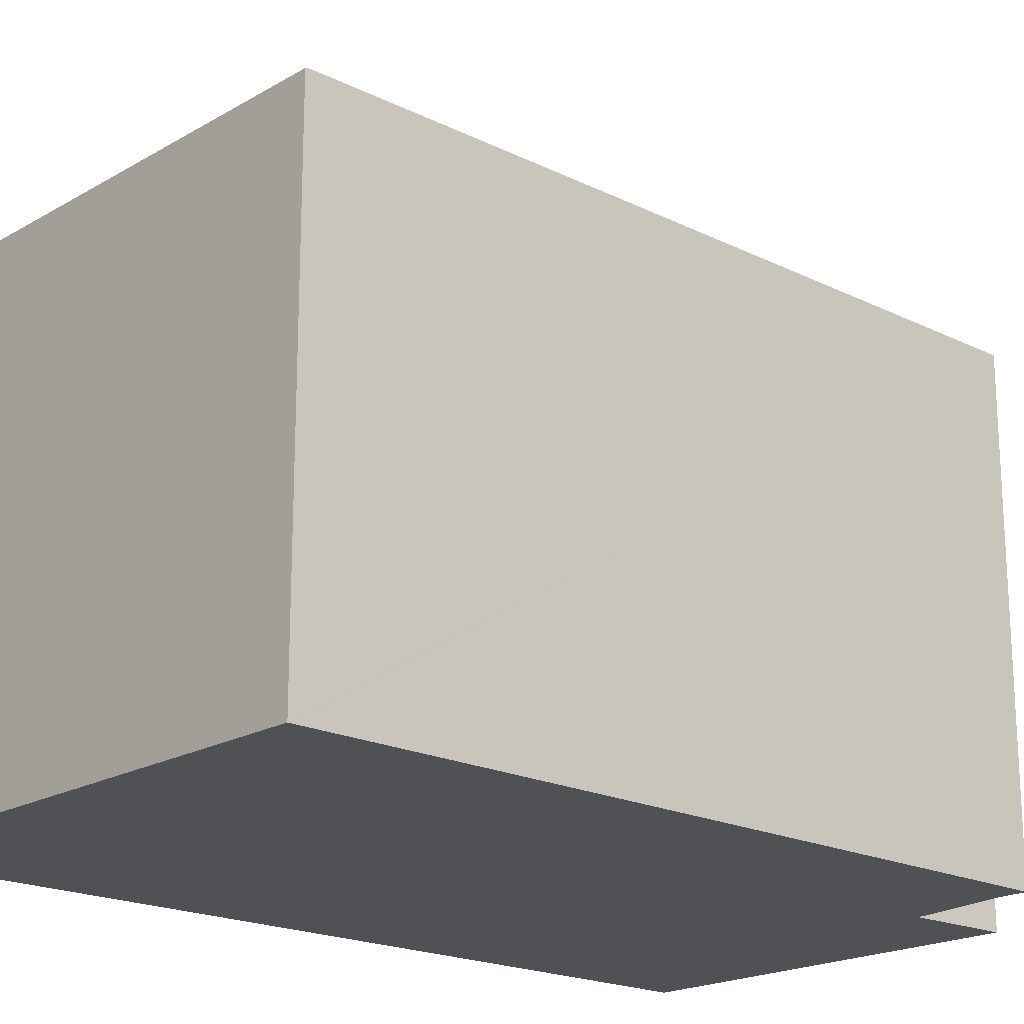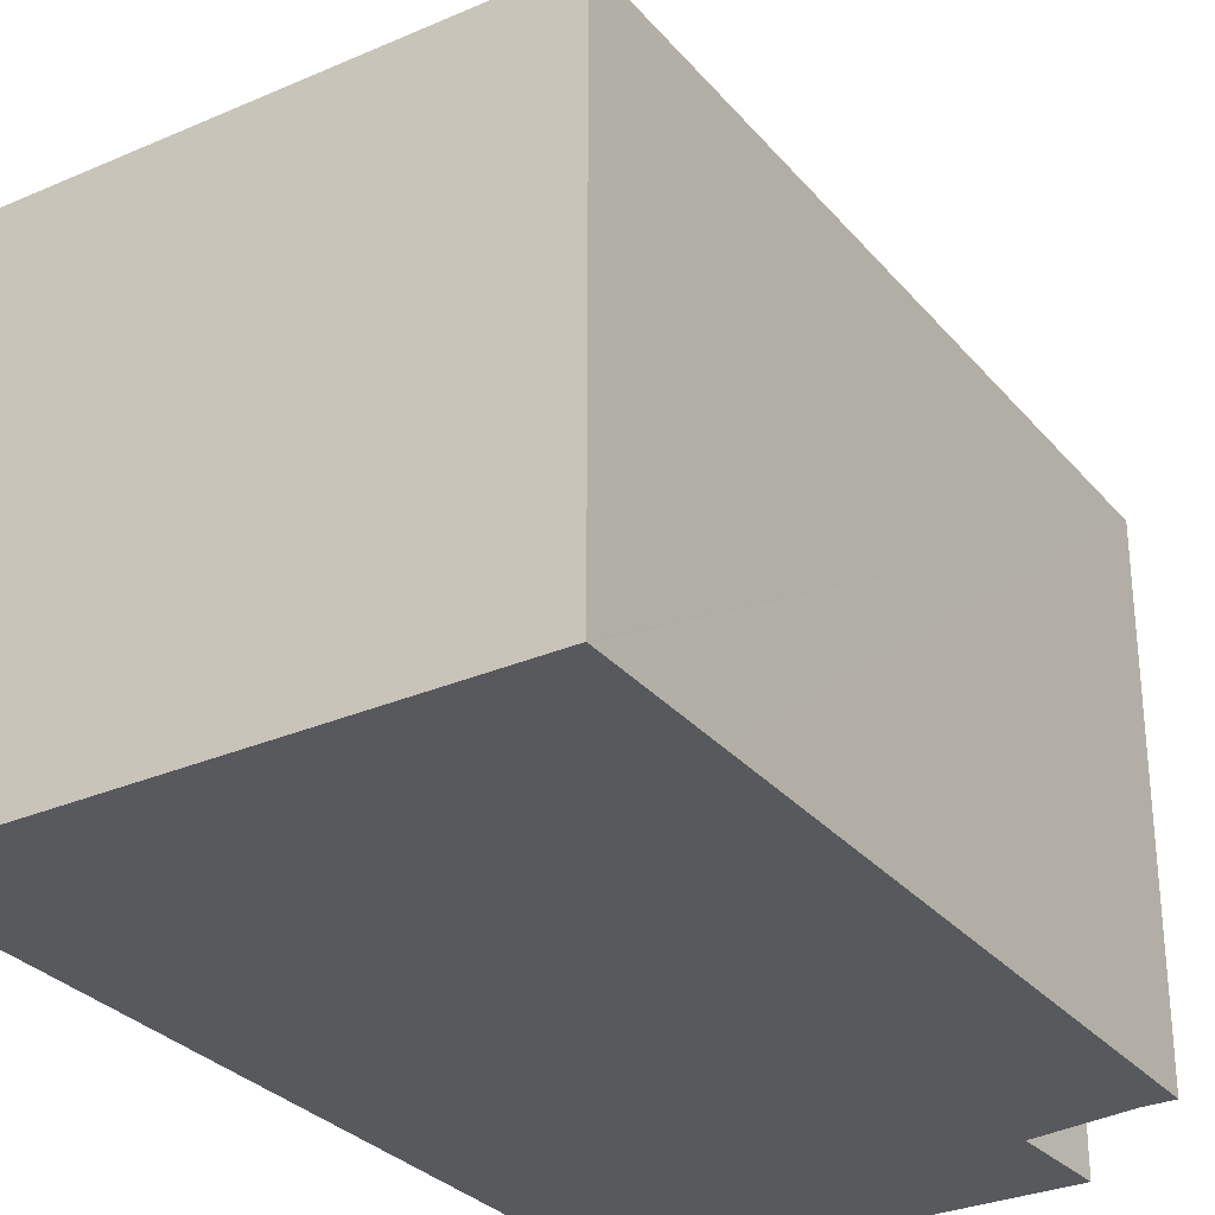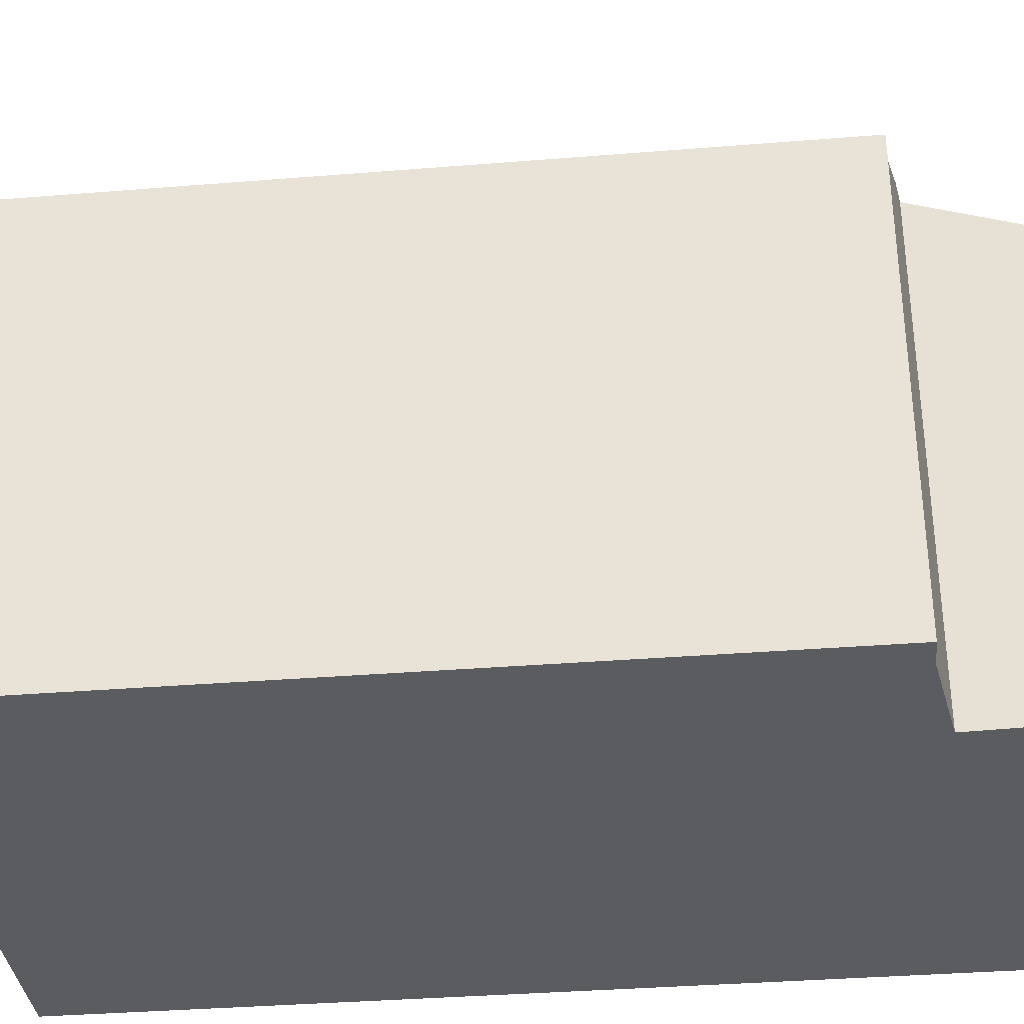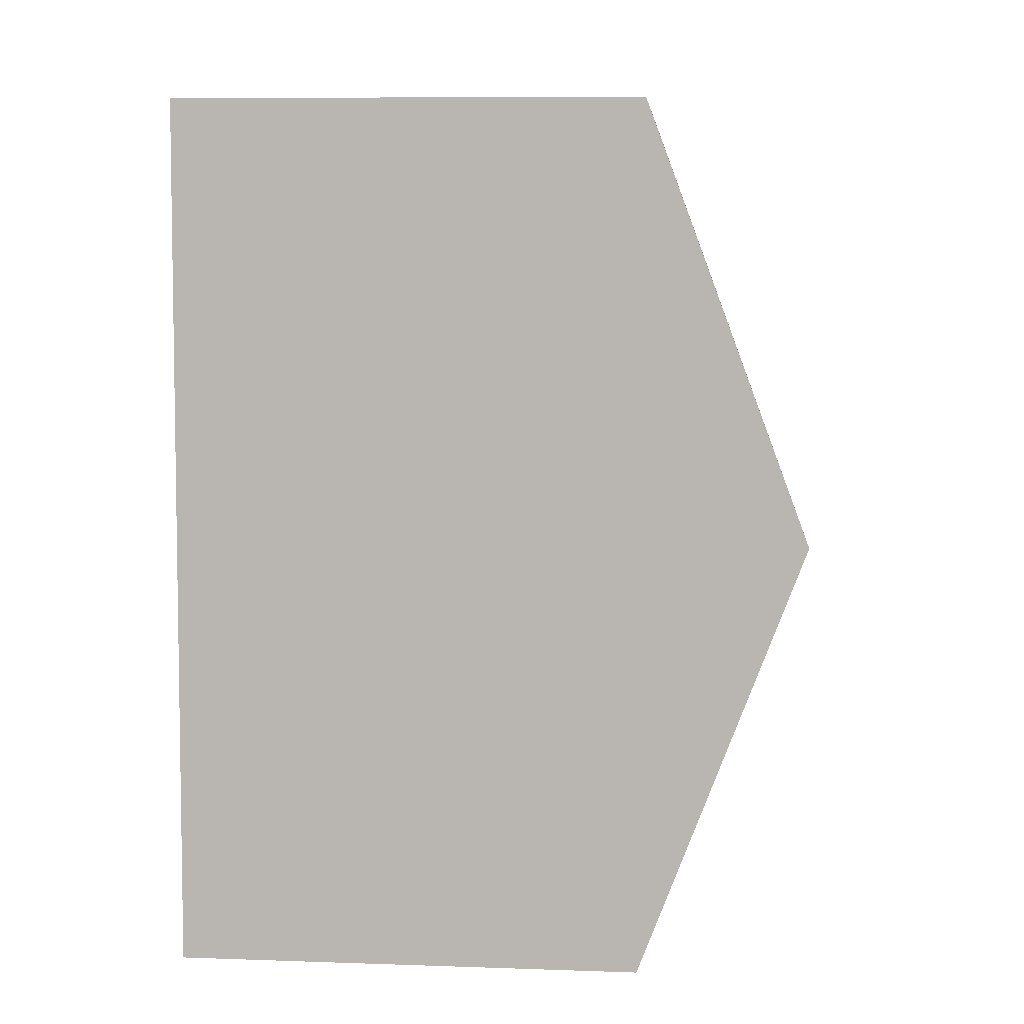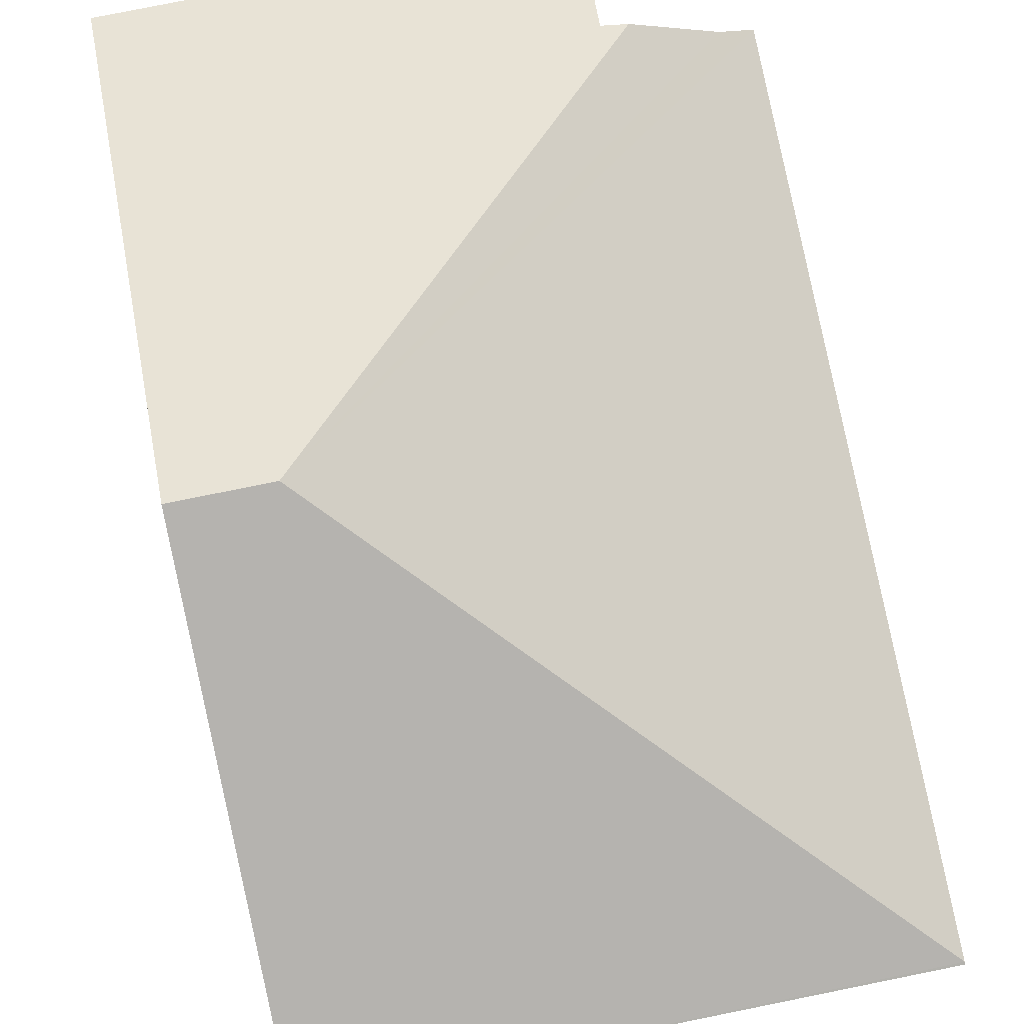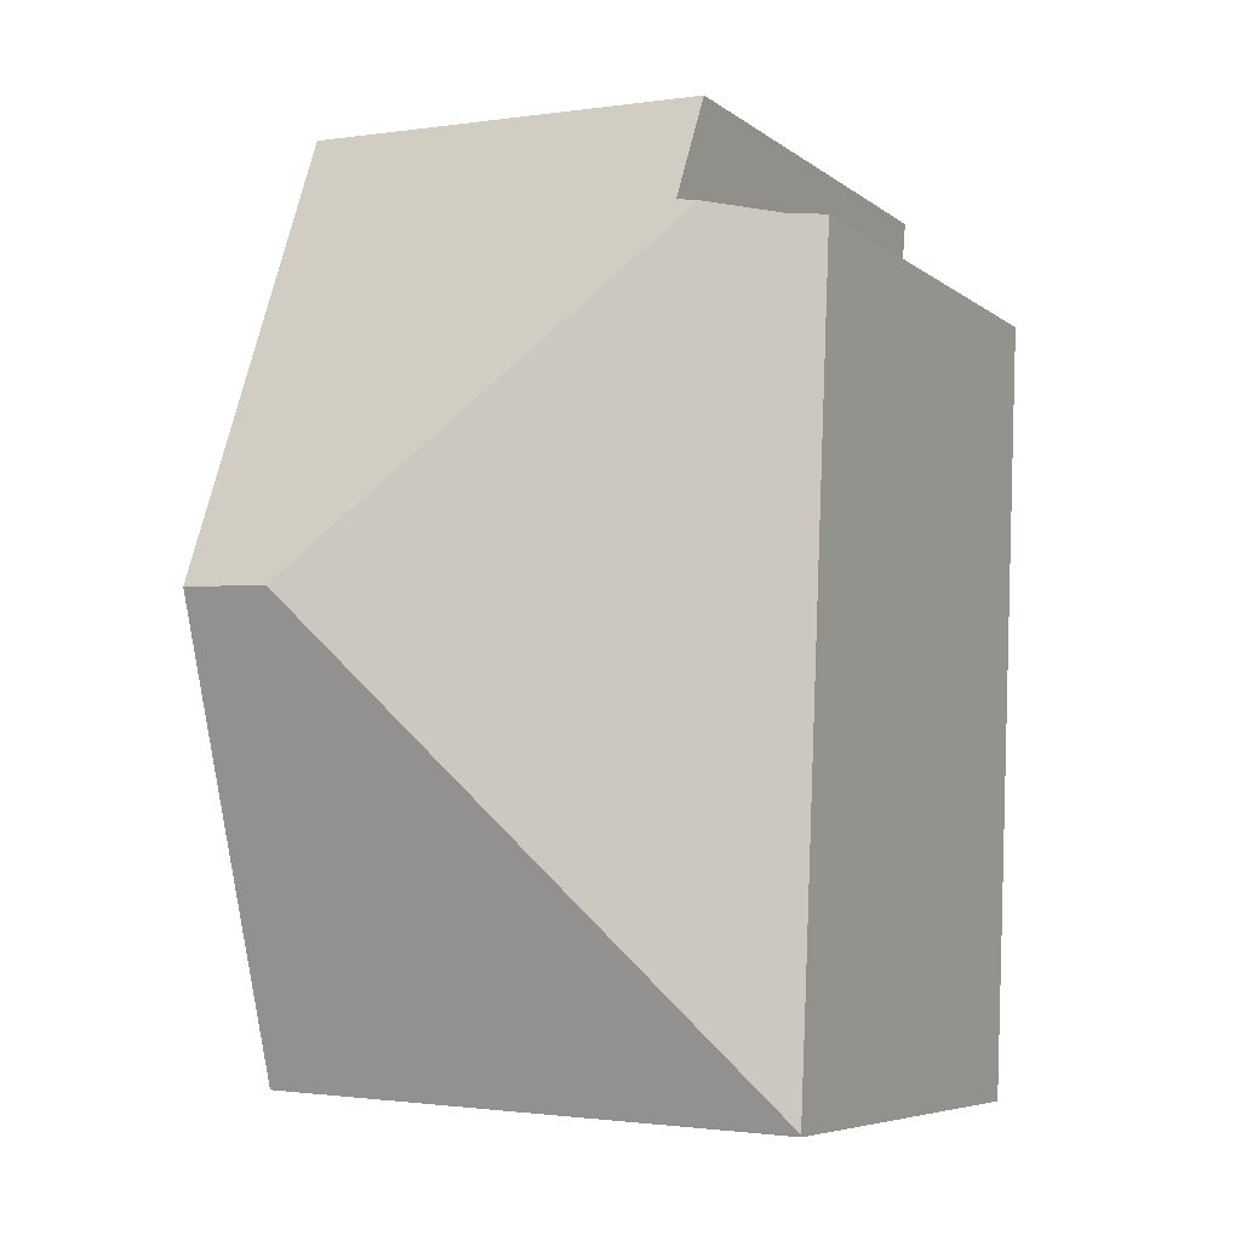
<metadata>
{"format":"obj","ext":"obj","renderer":"f3d","projection":"perspective","resolution":1024,"background":"white","views":[{"elev":-19.6,"azim":-135.1,"up":"+Y"},{"elev":-30.1,"azim":-150.1,"up":"+Y"},{"elev":-35.0,"azim":-86.2,"up":"+Y"},{"elev":9.4,"azim":95.1,"up":"+Z"},{"elev":79.8,"azim":166.2,"up":"+Y"},{"elev":-6.6,"azim":-152.2,"up":"+Z"}]}
</metadata>
<code>
v  0.403 7.336 -9.597
v  7.018 9.909 -4.751
v  0.501 7.338 -11.84
v  0 7.336 4.492e-16
v  0.459 7.51 0.017
v  1.588 7.94 0.242
v  1.935 7.919 0.311
v  1.81 7.327 1.875
v  8.087 7.323 2.148
v  8.375 9.909 -4.694
v  8.662 7.325 -11.53
v  0.502 7.325 -11.87
v  1.81 -1.148e-16 1.875
v  8.087 -1.315e-16 2.148
v  0.459 -1.041e-18 0.017
v  0 0 0
v  1.935 -1.904e-17 0.311
v  1.588 -1.482e-17 0.242
v  8.375 2.874e-16 -4.694
v  8.662 7.06e-16 -11.53
v  0.502 7.27e-16 -11.87
v  0.501 7.25e-16 -11.84
v  0.403 5.876e-16 -9.597
g defaultobject
f 1 2 3
f 2 1 4
f 2 4 5
f 2 5 6
f 7 2 6
f 2 7 8
f 2 8 9
f 2 9 10
f 3 10 11
f 10 3 2
f 11 12 3
f 13 9 8
f 9 13 14
f 4 15 5
f 15 4 16
f 5 7 6
f 7 5 17
f 17 5 15
f 17 15 18
f 14 10 9
f 10 14 11
f 11 14 19
f 11 19 20
f 20 12 11
f 12 20 21
f 12 1 3
f 1 12 21
f 1 21 4
f 4 21 22
f 4 22 23
f 4 23 16
f 17 8 7
f 8 17 13
f 13 17 14
f 19 21 20
f 21 19 22
f 22 19 23
f 23 19 16
f 16 19 15
f 15 19 17
f 17 19 14
f 15 17 18

</code>
